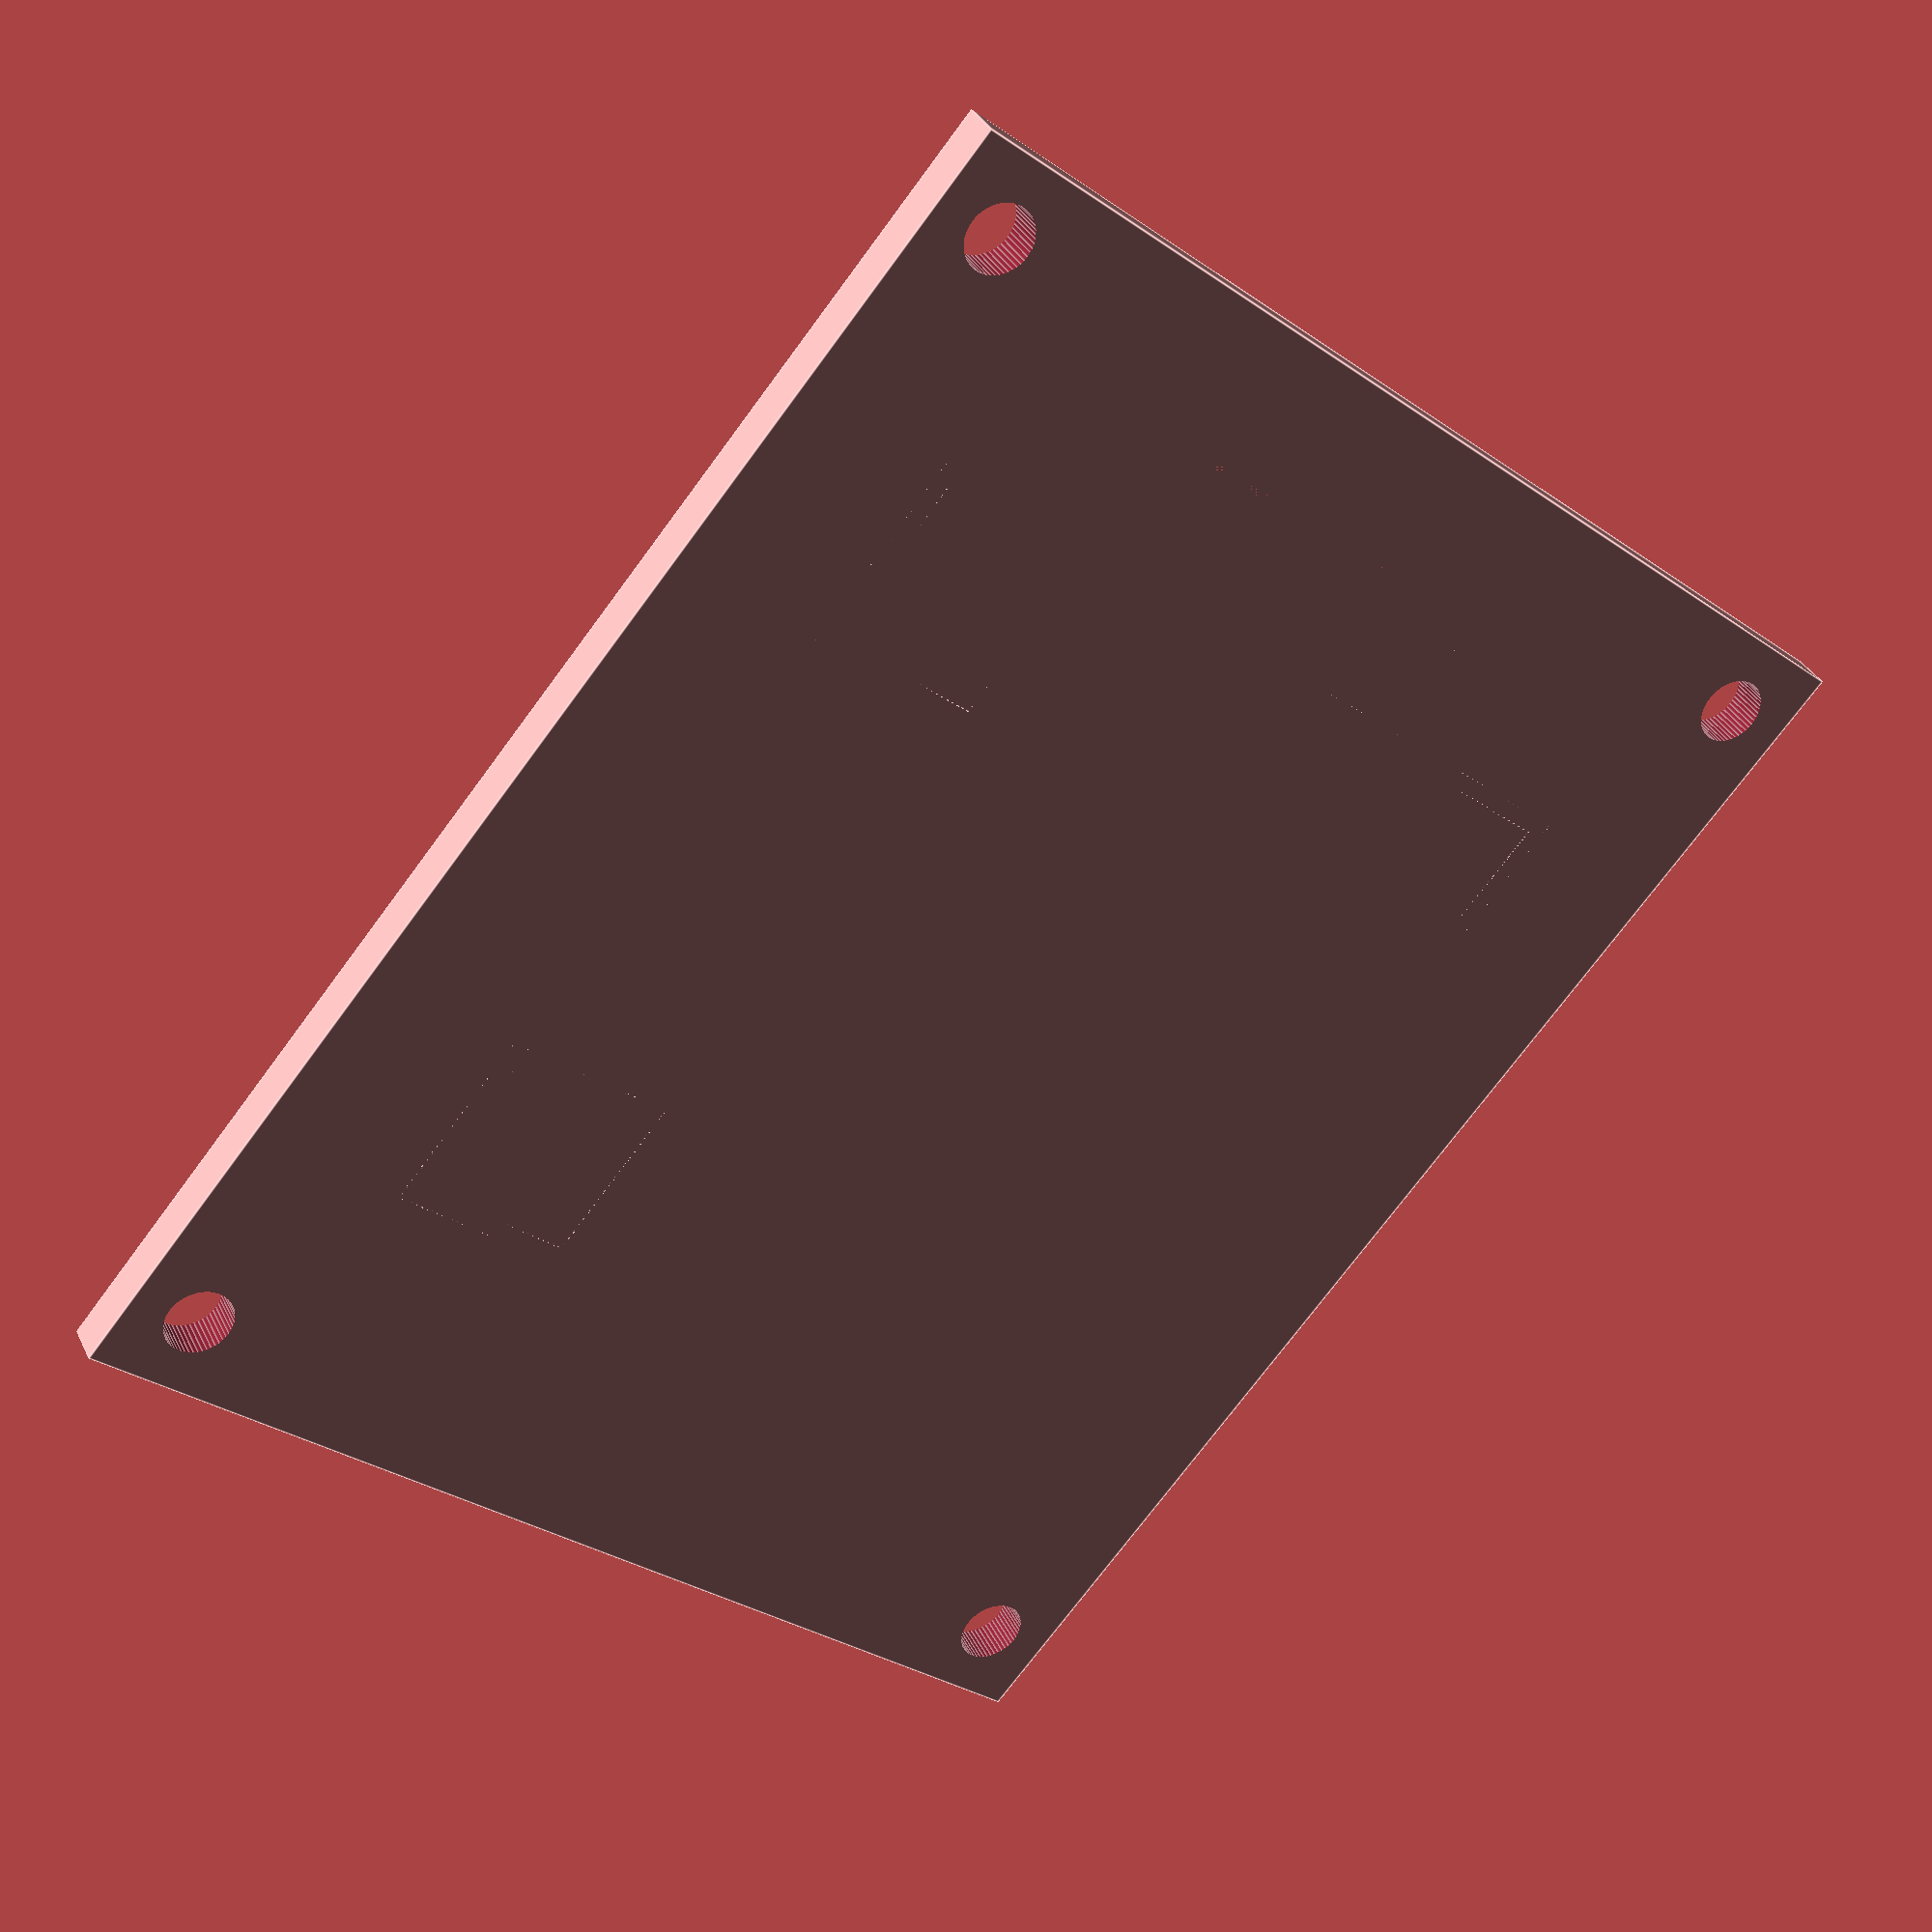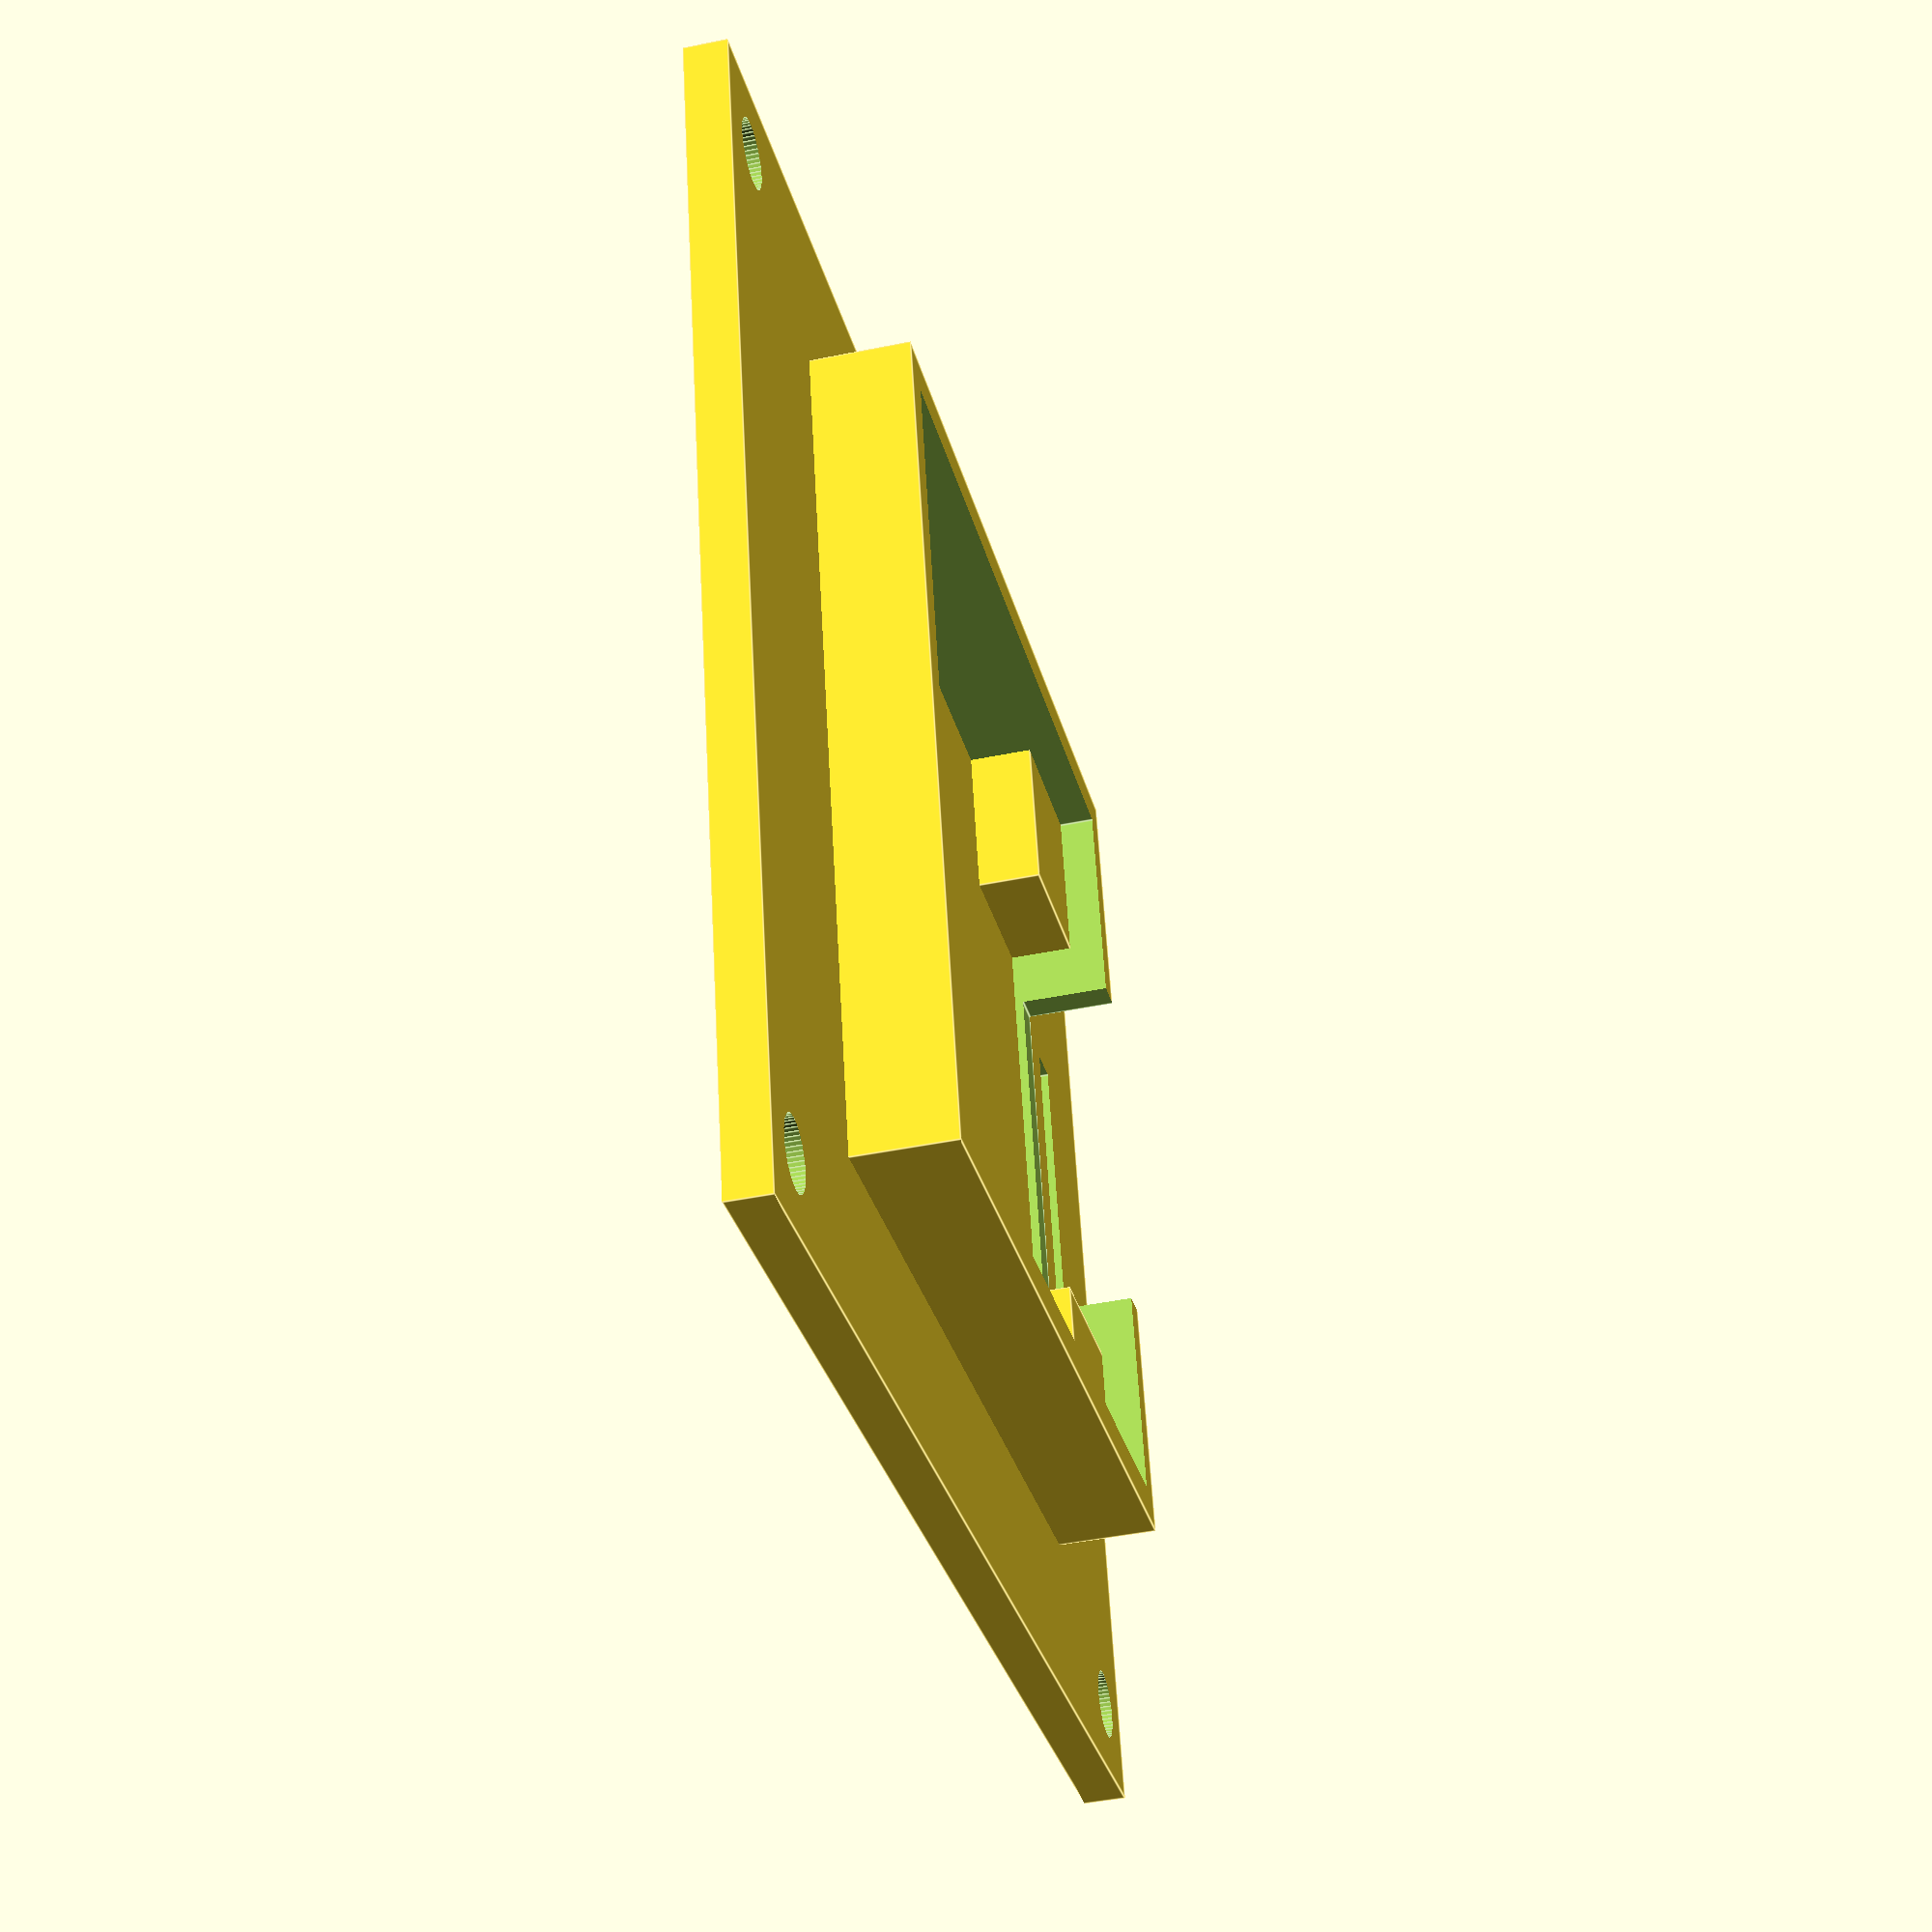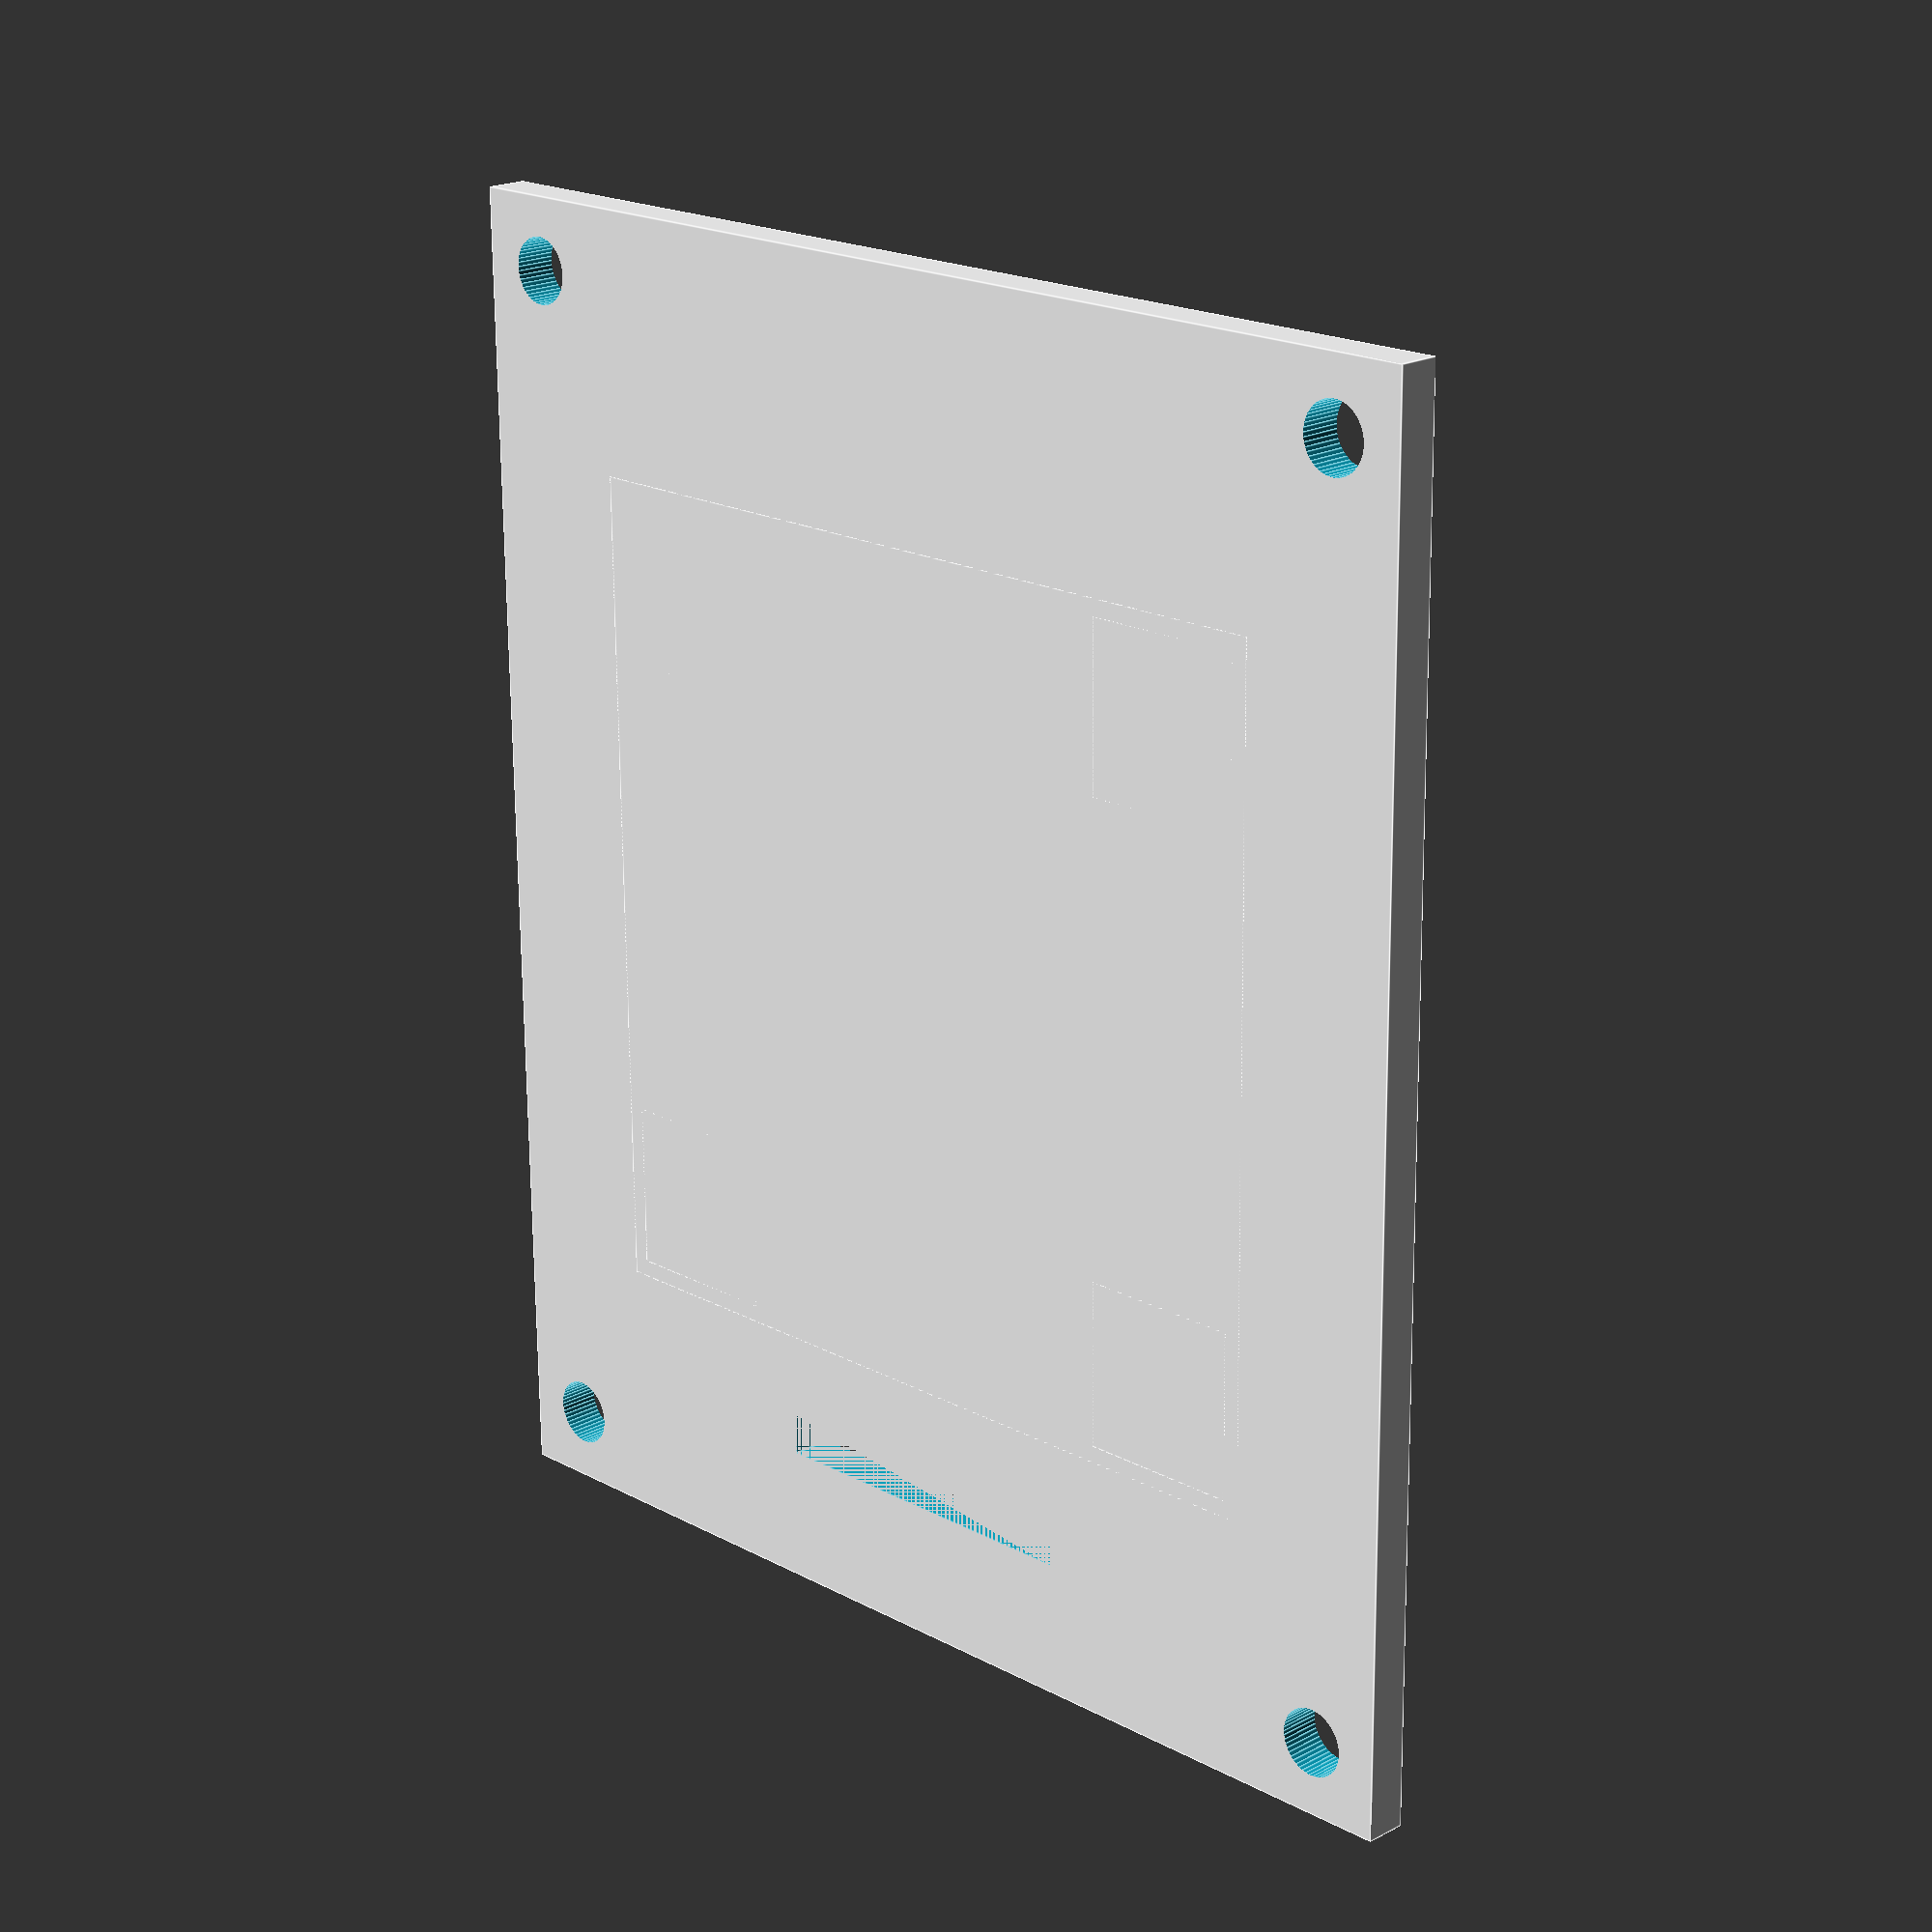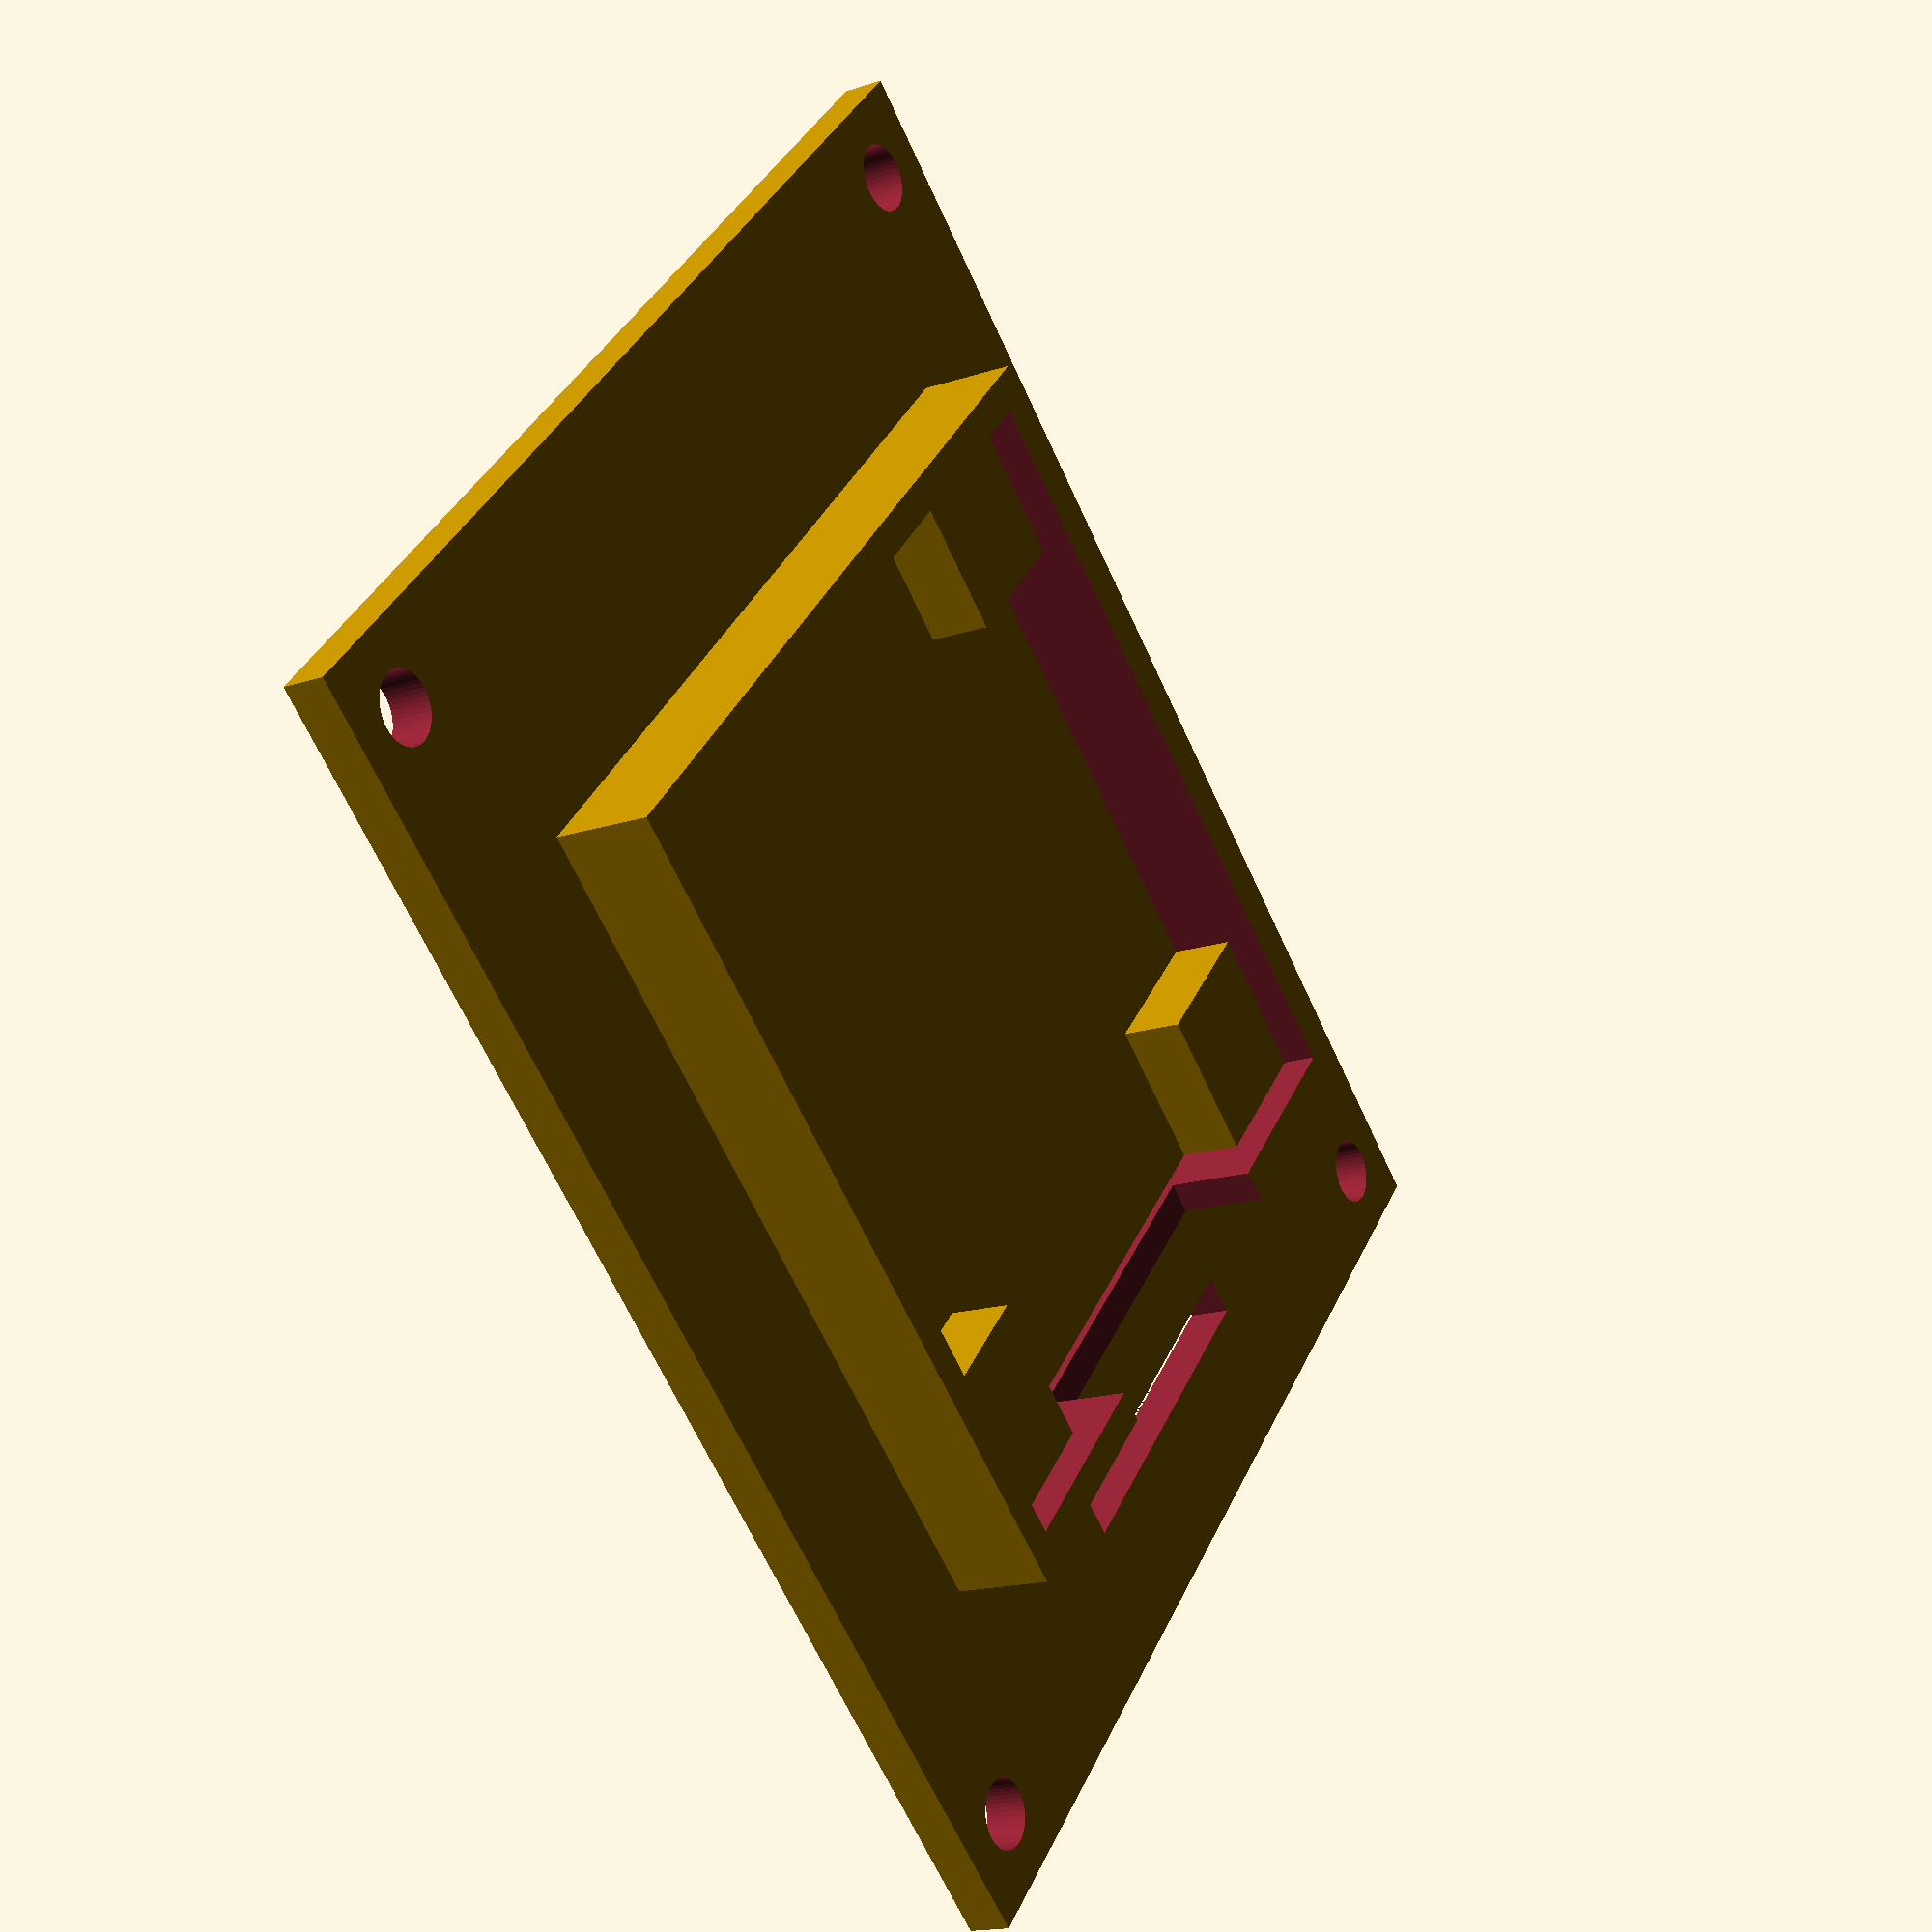
<openscad>
// Un-official (China source) M12 mount 36 x 36 mm RPi-compatible camera
// (search "raspberry camera board M12x0.5 lens" on Ebay)
// Sept. 16, 2014  J. Beale
// version 1.1 (added 2mm to U-bracket to allow tilt motion with screw in place)

// ==============================================================
slop = 0.2;  // size by which ID of holes shrinks during print
fn = 50;     // facets on a cylinder
eps = 0.03;  // a small number

CBW = 36.5; // width of camera PCB (x)
CBL = 36.5; // length of camera PCB (y)
CBH = 1.63; // thickness of camera PCB
CBBH = 2.9-CBH; // camera PCB bottom component keep-out height
CBBS = 2.0; // PCB bottom keeput setback from edge
CBBCS = 7;  // PCB bottom keepout corner setback

CBFCH = 4.45-CBH; // 15-way flex connector height
CBFCW = 22.1; // 15-way flex connector width
CBFCL = 5.65; // 15-way FC length
CBFCE = 0.97; // 15-way FC edge setback

MHOD = 3.0; // M3 mounting screw hole OD
MHCC = 29.0; // M3 mounting hole center-center distance

FCW = 16.15; // 15-way FC width

// ===================================================
// == HOUSING for 36x36mm M12-lens camera board  ==

PIW = 56; // rpi2 width (x axis)
PIL = 65; // rpi2 length over mounting holes (y axis)
CCW = 40; // camera housing width (x axis)
CCL = 40; // camera housing length (y axis)
CCBD = 4; // camera housing back depth (z axis)
CCBF = 2.6; // camera housing back front lip height (z axis)
CCBIW = CBW+slop*2; // housing back interior width
CCBIL = CBL+slop*2; // housing back interior length
CCBSW = FCW+1; // width for flex cable slot
BS=8; // mounting screw boss width
BSO=0.8; // boss offset towards center
SHID = 3.0;  // ID of screw hole (note ID will be "slop" smaller)

font = "Liberation Sans";
num_size = 8;
letter_size = 24;
letter_height = 2;

module CHB_outside() {
  difference() {
    union() {
      translate([-CCW/2,-CCL/2,-CCBD]) 
		    cube([CCW,CCL,CCBD+CCBF]); // back body of housing
    }
    union() {
	    translate([-CCBSW/2,-(CCL/2)-eps,-1.6]) 
		    cube([CCBSW,CCL/2,CCBD*2]); // slot for flex cable
      translate([-CCBIW/2,-CCBIL/2,-(CBFCH+slop)]) 
		    cube([CCBIW,CCBIL,CCBD+CCBF]); // cutout hole for board
    }
  }
}

// mounting screw bosses in 4 corners of camera back
module CHB_Boss() {
  union() {
	  translate([(CCW/2)-BS-BSO,-CCL/2+BSO,-(BS/2)])
      cube([BS,BS,CCBD+CCBF-CBH]); // boss for mounting screw
	  translate([(CCW/2)-BS-BSO,CCL/2-BS-BSO,-(BS/2)])
      cube([BS,BS,CCBD+CCBF-CBH]); // boss for mounting screw
	  translate([-(CCW/2)+BSO,-CCL/2+BSO,-(BS/2)])
      cube([BS,BS,CCBD+CCBF-CBH]); // boss for mounting screw
	  translate([-(CCW/2)+BSO,CCL/2-BS-BSO,-(BS/2)])
      cube([BS,BS,CCBD+CCBF-CBH]); // boss for mounting screw
  }
}

module CameraHousingBack() {
  difference() {
    union() {
      CHB_outside();
      CHB_Boss();
    }
  }
}

module letter(l,font_size=30) {
  // Use linear_extrude() to make the letters 3D objects as
  // they are only 2D shapes when only using text()
  linear_extrude(height = letter_height) {
    text(l, size = font_size, font = font, halign = "center", valign = "center", $fn = 36);
  }
}

difference() {
  union() {
    CameraHousingBack();
    translate([-PIW/2,-PIL/2,-CCBD])
      difference() {
        cube([PIW,PIL,CCBD-2]);
      }
  }
  union() {
    translate([PIW/2-3.5,PIL/2-3.5,-BS])
 	    cylinder(d=SHID+slop,h=50,$fn=50);
    translate([-PIW/2+3.5,PIL/2-3.5,-BS])
 	    cylinder(d=SHID+slop,h=50,$fn=50);
    translate([PIW/2-3.5,-PIL/2+3.5,-BS])
 	    cylinder(d=SHID+slop,h=50,$fn=50);
    translate([-PIW/2+3.5,-PIL/2+3.5,-BS])
 	    cylinder(d=SHID+slop,h=50,$fn=50);
  }
  //translate([0,26,-3])
    //letter("1",num_size);
  translate([-CCBSW/2,-(CCL/2)-eps-6,-4]) 
    cube([CCBSW,2,CCBD*2]); // slot for flex cable
}

</openscad>
<views>
elev=145.0 azim=319.7 roll=23.3 proj=p view=edges
elev=224.2 azim=76.2 roll=256.5 proj=p view=edges
elev=160.1 azim=180.7 roll=314.4 proj=p view=edges
elev=16.9 azim=312.1 roll=303.6 proj=p view=solid
</views>
